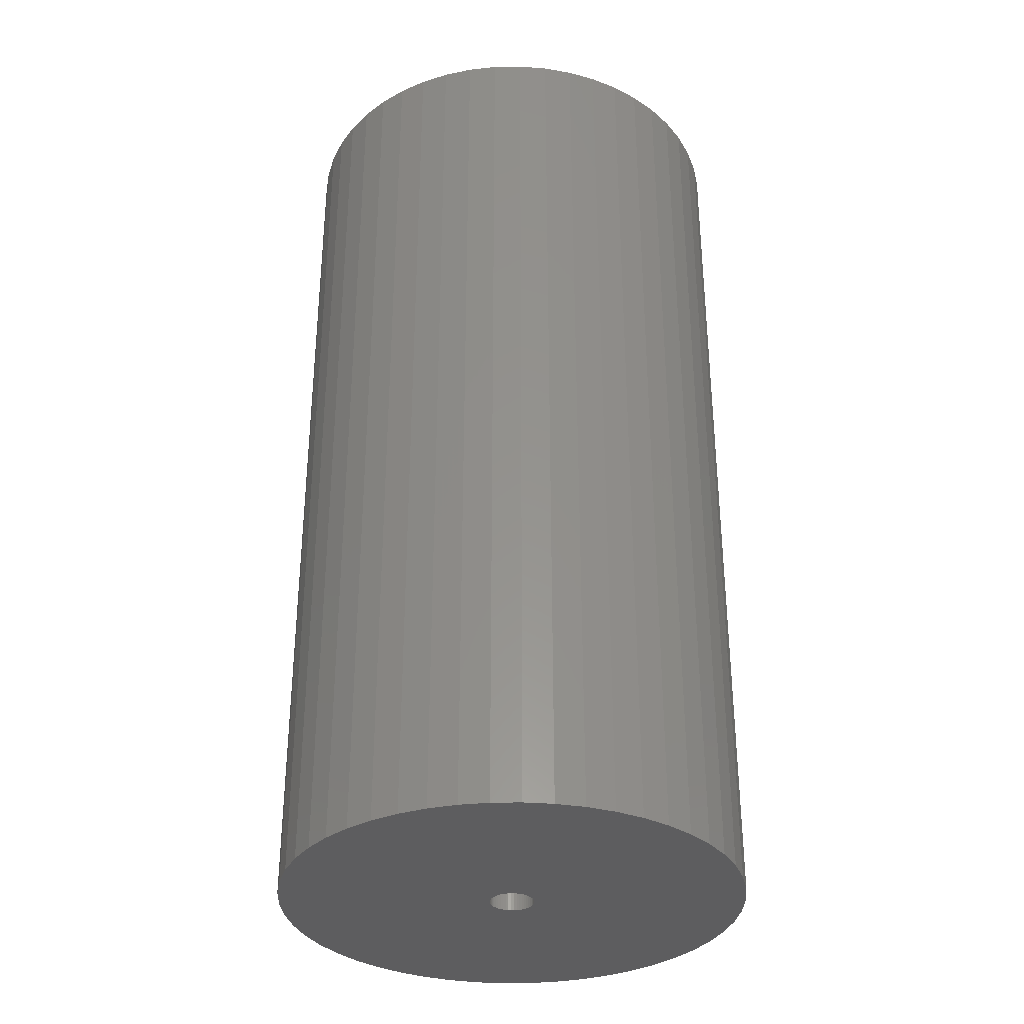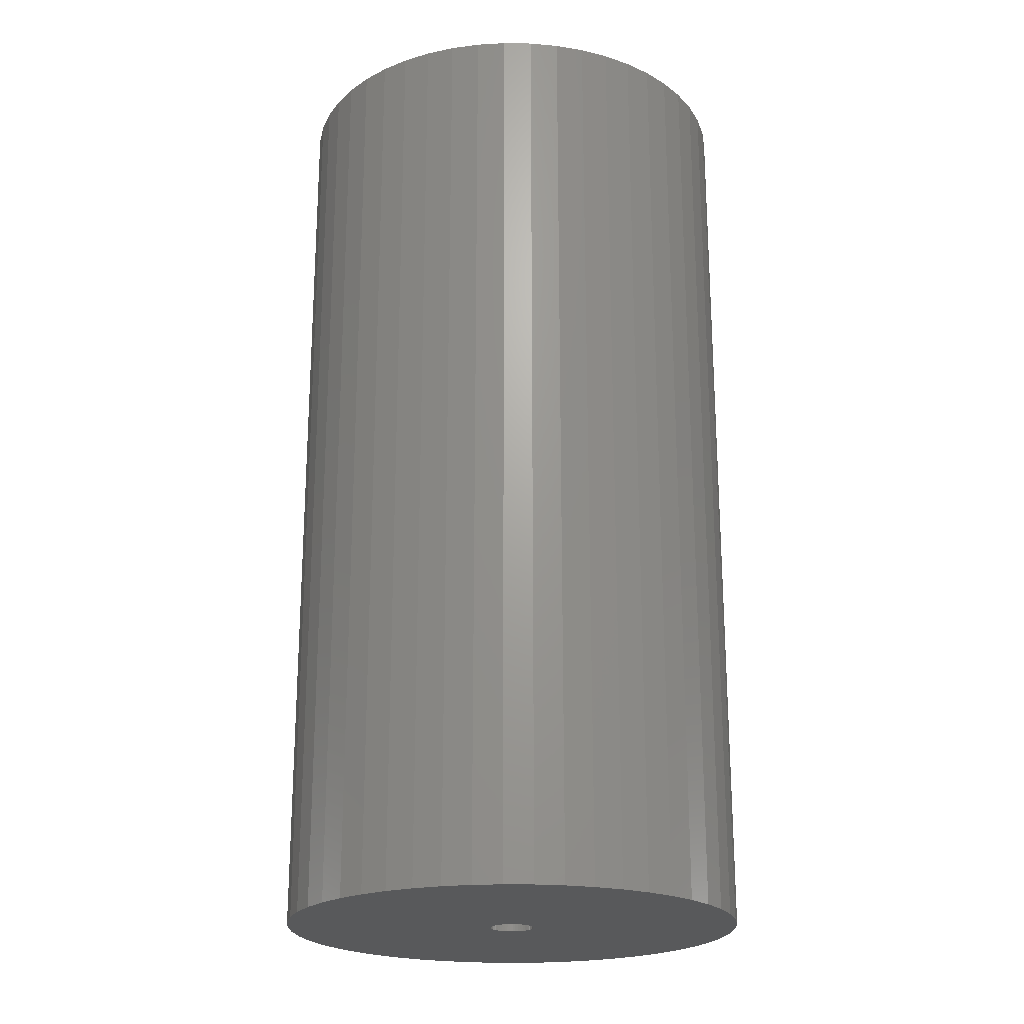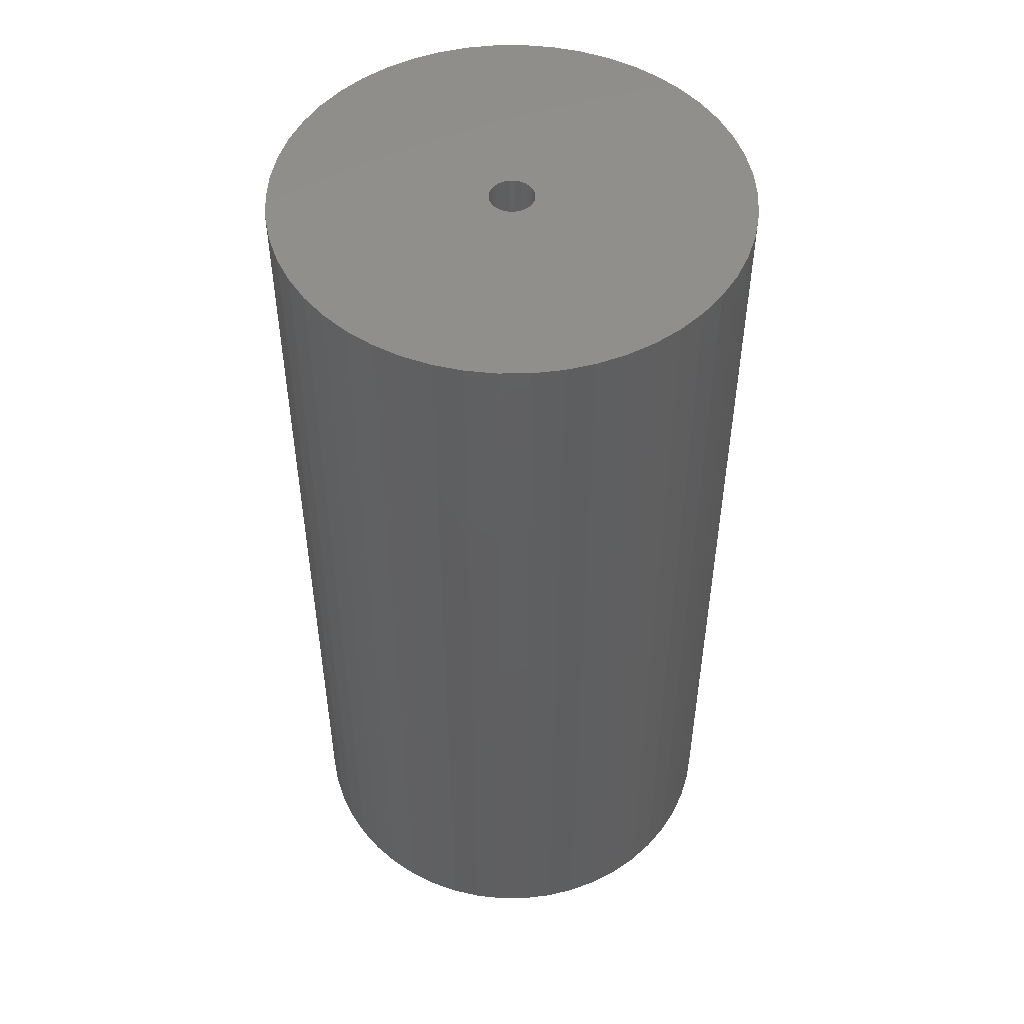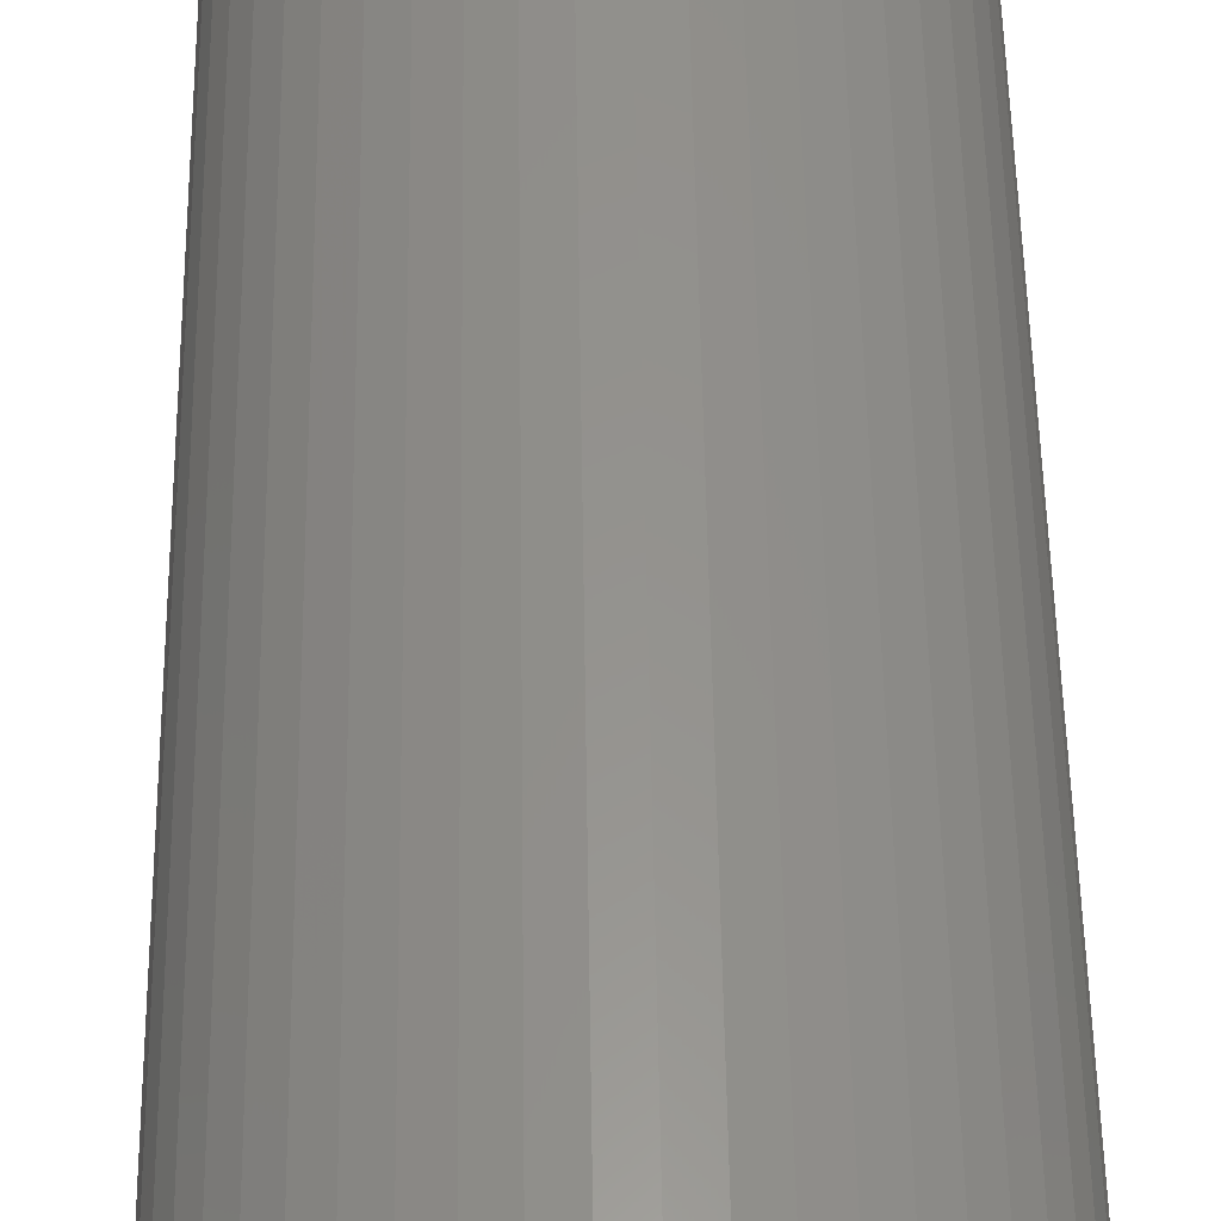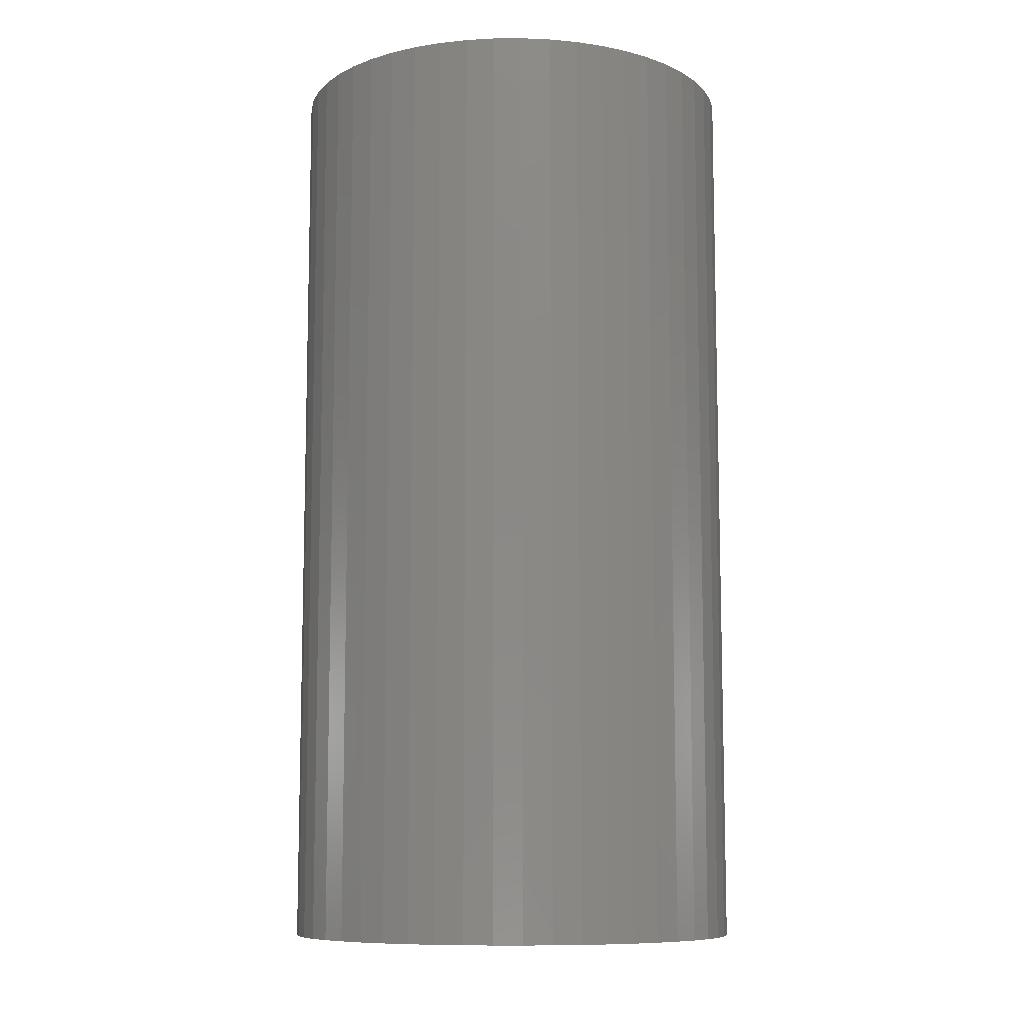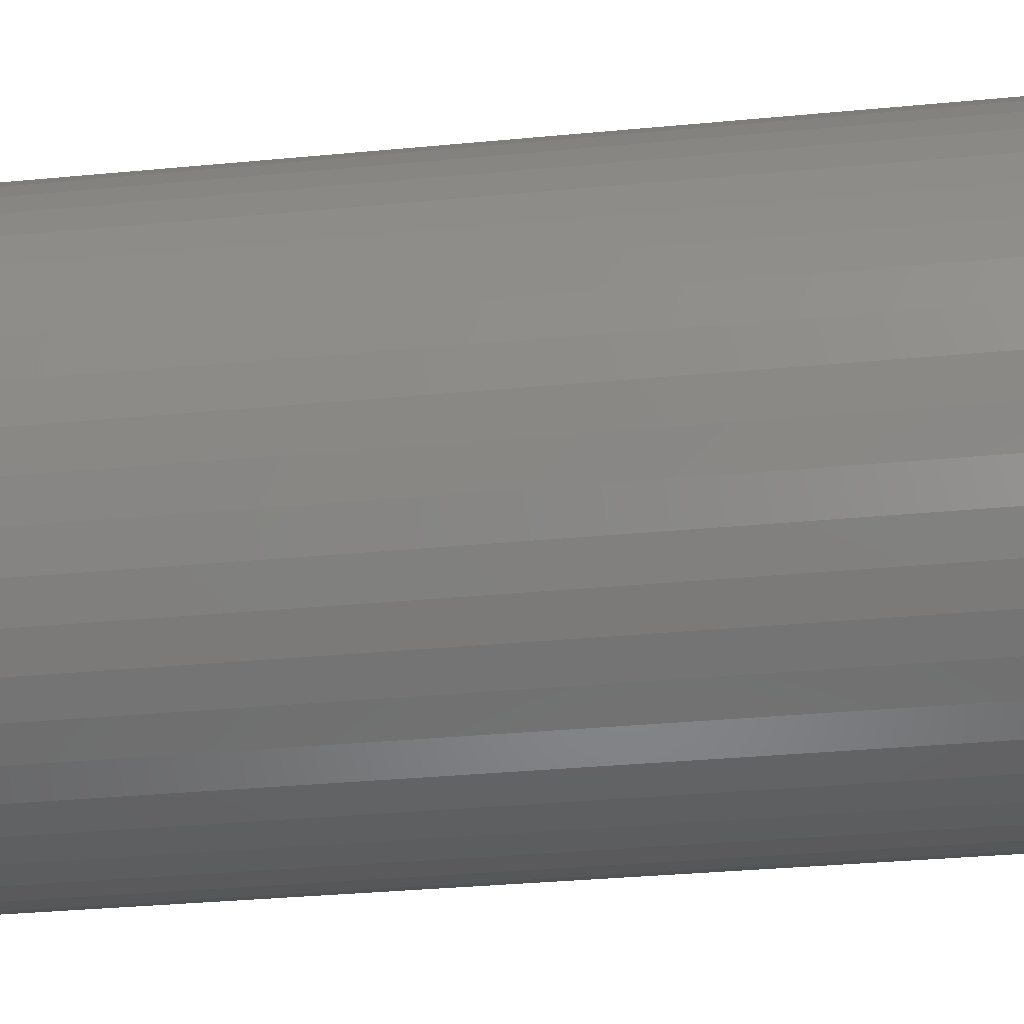
<metadata>
{"format":"stl","ext":"stl","renderer":"f3d","projection":"perspective","resolution":1024,"background":"white","views":[{"elev":-33.4,"azim":145.3,"up":"+Z"},{"elev":-21.8,"azim":-116.7,"up":"+Z"},{"elev":50.1,"azim":-58.1,"up":"+Z"},{"elev":56.5,"azim":179.1,"up":"+Y"},{"elev":-9.4,"azim":87.4,"up":"+Z"},{"elev":-31.6,"azim":-82.2,"up":"+Y"}]}
</metadata>
<code>
# stl→obj: 200 verts, 400 faces
v 16.25 0 32.5
v 16.12 2.037 -32.5
v 16.12 2.037 32.5
v 16.25 0 -32.5
v -16.25 0 -32.5
v -16.12 2.037 32.5
v -16.12 2.037 -32.5
v -16.25 0 32.5
v 1.02 16.22 -32.5
v -1.02 16.22 32.5
v 1.02 16.22 32.5
v -1.02 16.22 -32.5
v -1.02 -16.22 -32.5
v 1.02 -16.22 32.5
v -1.02 -16.22 32.5
v 1.02 -16.22 -32.5
v 11.85 11.12 -32.5
v 10.36 12.52 32.5
v 11.85 11.12 32.5
v 10.36 12.52 -32.5
v -10.36 12.52 -32.5
v -11.85 11.12 32.5
v -10.36 12.52 32.5
v -11.85 11.12 -32.5
v -5.022 15.45 -32.5
v -6.919 14.7 32.5
v -5.022 15.45 32.5
v -6.919 14.7 -32.5
v 15.11 5.982 32.5
v 14.24 7.829 -32.5
v 14.24 7.829 32.5
v 15.11 5.982 -32.5
v 15.74 4.041 -32.5
v 15.74 4.041 32.5
v 13.15 9.552 -32.5
v 13.15 9.552 32.5
v 6.919 14.7 -32.5
v 5.022 15.45 32.5
v 6.919 14.7 32.5
v 5.022 15.45 -32.5
v 3.045 15.96 32.5
v 3.045 15.96 -32.5
v 8.707 13.72 32.5
v 8.707 13.72 -32.5
v -15.11 5.982 -32.5
v -14.24 7.829 32.5
v -14.24 7.829 -32.5
v -15.11 5.982 32.5
v -13.15 9.552 -32.5
v -13.15 9.552 32.5
v -15.74 4.041 -32.5
v -15.74 4.041 32.5
v -8.707 13.72 32.5
v -8.707 13.72 -32.5
v -3.045 15.96 32.5
v -3.045 15.96 -32.5
v 3.045 -15.96 32.5
v 3.045 -15.96 -32.5
v 1.55 0 32.5
v 1.538 0.1943 32.5
v 16.12 -2.037 32.5
v 1.501 0.3855 32.5
v 1.538 -0.1943 32.5
v 1.441 0.5706 32.5
v 15.74 -4.041 32.5
v 1.358 0.7467 32.5
v 1.501 -0.3855 32.5
v 1.254 0.9111 32.5
v 15.11 -5.982 32.5
v 1.13 1.061 32.5
v 1.441 -0.5706 32.5
v 0.988 1.194 32.5
v 14.24 -7.829 32.5
v 0.8305 1.309 32.5
v 1.358 -0.7467 32.5
v 0.66 1.402 32.5
v 13.15 -9.552 32.5
v 0.479 1.474 32.5
v 1.254 -0.9111 32.5
v 11.85 -11.12 32.5
v 0.2904 1.523 32.5
v 0.09732 1.547 32.5
v -0.09732 1.547 32.5
v -0.2904 1.523 32.5
v -0.479 1.474 32.5
v -0.66 1.402 32.5
v -0.8305 1.309 32.5
v -0.988 1.194 32.5
v -1.13 1.061 32.5
v -1.254 0.9111 32.5
v 1.13 -1.061 32.5
v 10.36 -12.52 32.5
v 0.988 -1.194 32.5
v 8.707 -13.72 32.5
v 0.8305 -1.309 32.5
v 6.919 -14.7 32.5
v 0.66 -1.402 32.5
v 5.022 -15.45 32.5
v 0.479 -1.474 32.5
v 0.2904 -1.523 32.5
v 0.09732 -1.547 32.5
v -0.09732 -1.547 32.5
v -0.2904 -1.523 32.5
v -3.045 -15.96 32.5
v -0.479 -1.474 32.5
v -5.022 -15.45 32.5
v -0.66 -1.402 32.5
v -6.919 -14.7 32.5
v -0.8305 -1.309 32.5
v -8.707 -13.72 32.5
v -0.988 -1.194 32.5
v -10.36 -12.52 32.5
v -1.13 -1.061 32.5
v -11.85 -11.12 32.5
v -1.254 -0.9111 32.5
v -13.15 -9.552 32.5
v -1.358 -0.7467 32.5
v -14.24 -7.829 32.5
v -1.441 -0.5706 32.5
v -15.11 -5.982 32.5
v -1.501 -0.3855 32.5
v -15.74 -4.041 32.5
v -1.538 -0.1943 32.5
v -16.12 -2.037 32.5
v -1.55 0 32.5
v -1.358 0.7467 32.5
v -1.441 0.5706 32.5
v -1.501 0.3855 32.5
v -1.538 0.1943 32.5
v 16.12 -2.037 -32.5
v 15.74 -4.041 -32.5
v 15.11 -5.982 -32.5
v -14.24 -7.829 -32.5
v -15.11 -5.982 -32.5
v 1.55 0 -32.5
v 1.538 -0.1943 -32.5
v 1.501 -0.3855 -32.5
v 1.538 0.1943 -32.5
v 1.441 -0.5706 -32.5
v 14.24 -7.829 -32.5
v 1.358 -0.7467 -32.5
v 13.15 -9.552 -32.5
v 1.501 0.3855 -32.5
v 1.254 -0.9111 -32.5
v 11.85 -11.12 -32.5
v 1.13 -1.061 -32.5
v 10.36 -12.52 -32.5
v 1.441 0.5706 -32.5
v 0.988 -1.194 -32.5
v 8.707 -13.72 -32.5
v 0.8305 -1.309 -32.5
v 6.919 -14.7 -32.5
v 1.358 0.7467 -32.5
v 0.66 -1.402 -32.5
v 5.022 -15.45 -32.5
v 0.479 -1.474 -32.5
v 1.254 0.9111 -32.5
v 0.2904 -1.523 -32.5
v 0.09732 -1.547 -32.5
v -0.09732 -1.547 -32.5
v -0.2904 -1.523 -32.5
v -3.045 -15.96 -32.5
v -0.479 -1.474 -32.5
v -5.022 -15.45 -32.5
v -0.66 -1.402 -32.5
v -6.919 -14.7 -32.5
v -0.8305 -1.309 -32.5
v -8.707 -13.72 -32.5
v -0.988 -1.194 -32.5
v -10.36 -12.52 -32.5
v -1.13 -1.061 -32.5
v -11.85 -11.12 -32.5
v -1.254 -0.9111 -32.5
v 1.13 1.061 -32.5
v 0.988 1.194 -32.5
v 0.8305 1.309 -32.5
v 0.66 1.402 -32.5
v 0.479 1.474 -32.5
v 0.2904 1.523 -32.5
v 0.09732 1.547 -32.5
v -0.09732 1.547 -32.5
v -0.2904 1.523 -32.5
v -0.479 1.474 -32.5
v -0.66 1.402 -32.5
v -0.8305 1.309 -32.5
v -0.988 1.194 -32.5
v -1.13 1.061 -32.5
v -1.254 0.9111 -32.5
v -1.358 0.7467 -32.5
v -1.441 0.5706 -32.5
v -1.501 0.3855 -32.5
v -1.538 0.1943 -32.5
v -1.55 0 -32.5
v -13.15 -9.552 -32.5
v -1.358 -0.7467 -32.5
v -1.441 -0.5706 -32.5
v -1.501 -0.3855 -32.5
v -15.74 -4.041 -32.5
v -1.538 -0.1943 -32.5
v -16.12 -2.037 -32.5
f 1 2 3
f 2 1 4
f 5 6 7
f 6 5 8
f 9 10 11
f 10 9 12
f 13 14 15
f 14 13 16
f 17 18 19
f 18 17 20
f 21 22 23
f 22 21 24
f 25 26 27
f 26 25 28
f 29 30 31
f 30 29 32
f 3 33 34
f 33 3 2
f 31 35 36
f 35 31 30
f 37 38 39
f 38 37 40
f 40 41 38
f 41 40 42
f 20 43 18
f 43 20 44
f 45 46 47
f 46 45 48
f 49 22 24
f 22 49 50
f 51 48 45
f 48 51 52
f 28 53 26
f 53 28 54
f 12 55 10
f 55 12 56
f 16 57 14
f 57 16 58
f 34 32 29
f 32 34 33
f 36 17 19
f 17 36 35
f 42 11 41
f 11 42 9
f 44 39 43
f 39 44 37
f 47 50 49
f 50 47 46
f 7 52 51
f 52 7 6
f 59 1 3
f 60 3 34
f 1 59 61
f 62 34 29
f 63 61 59
f 64 29 31
f 61 63 65
f 66 31 36
f 67 65 63
f 68 36 19
f 65 67 69
f 70 19 18
f 71 69 67
f 72 18 43
f 69 71 73
f 74 43 39
f 75 73 71
f 76 39 38
f 73 75 77
f 78 38 41
f 79 77 75
f 77 79 80
f 3 60 59
f 34 62 60
f 29 64 62
f 31 66 64
f 36 68 66
f 19 70 68
f 81 41 11
f 18 72 70
f 43 74 72
f 39 76 74
f 38 78 76
f 41 81 78
f 11 82 81
f 11 83 82
f 10 83 11
f 83 10 84
f 55 84 10
f 84 55 85
f 27 85 55
f 85 27 86
f 26 86 27
f 86 26 87
f 53 87 26
f 87 53 88
f 23 88 53
f 88 23 89
f 22 89 23
f 89 22 90
f 91 80 79
f 80 91 92
f 93 92 91
f 92 93 94
f 95 94 93
f 94 95 96
f 97 96 95
f 96 97 98
f 99 98 97
f 98 99 57
f 100 57 99
f 57 100 14
f 101 14 100
f 102 14 101
f 15 102 103
f 104 103 105
f 106 105 107
f 108 107 109
f 110 109 111
f 102 15 14
f 112 111 113
f 114 113 115
f 116 115 117
f 118 117 119
f 120 119 121
f 122 121 123
f 124 123 125
f 50 90 22
f 103 104 15
f 90 50 126
f 105 106 104
f 46 126 50
f 107 108 106
f 126 46 127
f 109 110 108
f 48 127 46
f 111 112 110
f 127 48 128
f 113 114 112
f 52 128 48
f 115 116 114
f 128 52 129
f 117 118 116
f 6 129 52
f 119 120 118
f 129 6 125
f 121 122 120
f 8 125 6
f 123 124 122
f 125 8 124
f 54 23 53
f 23 54 21
f 56 27 55
f 27 56 25
f 61 4 1
f 4 61 130
f 69 131 65
f 131 69 132
f 65 130 61
f 130 65 131
f 133 120 134
f 120 133 118
f 135 4 130
f 136 130 131
f 4 135 2
f 137 131 132
f 138 2 135
f 139 132 140
f 2 138 33
f 141 140 142
f 143 33 138
f 144 142 145
f 33 143 32
f 146 145 147
f 148 32 143
f 149 147 150
f 32 148 30
f 151 150 152
f 153 30 148
f 154 152 155
f 30 153 35
f 156 155 58
f 157 35 153
f 35 157 17
f 130 136 135
f 131 137 136
f 132 139 137
f 140 141 139
f 142 144 141
f 145 146 144
f 158 58 16
f 147 149 146
f 150 151 149
f 152 154 151
f 155 156 154
f 58 158 156
f 16 159 158
f 16 160 159
f 13 160 16
f 160 13 161
f 162 161 13
f 161 162 163
f 164 163 162
f 163 164 165
f 166 165 164
f 165 166 167
f 168 167 166
f 167 168 169
f 170 169 168
f 169 170 171
f 172 171 170
f 171 172 173
f 174 17 157
f 17 174 20
f 175 20 174
f 20 175 44
f 176 44 175
f 44 176 37
f 177 37 176
f 37 177 40
f 178 40 177
f 40 178 42
f 179 42 178
f 42 179 9
f 180 9 179
f 181 9 180
f 12 181 182
f 56 182 183
f 25 183 184
f 28 184 185
f 54 185 186
f 181 12 9
f 21 186 187
f 24 187 188
f 49 188 189
f 47 189 190
f 45 190 191
f 51 191 192
f 7 192 193
f 194 173 172
f 182 56 12
f 173 194 195
f 183 25 56
f 133 195 194
f 184 28 25
f 195 133 196
f 185 54 28
f 134 196 133
f 186 21 54
f 196 134 197
f 187 24 21
f 198 197 134
f 188 49 24
f 197 198 199
f 189 47 49
f 200 199 198
f 190 45 47
f 199 200 193
f 191 51 45
f 5 193 200
f 192 7 51
f 193 5 7
f 150 92 94
f 92 150 147
f 134 122 198
f 122 134 120
f 147 80 92
f 80 147 145
f 152 94 96
f 94 152 150
f 155 96 98
f 96 155 152
f 58 98 57
f 98 58 155
f 73 132 69
f 132 73 140
f 77 140 73
f 140 77 142
f 162 15 104
f 15 162 13
f 166 106 108
f 106 166 164
f 164 104 106
f 104 164 162
f 172 116 194
f 116 172 114
f 172 112 114
f 112 172 170
f 198 124 200
f 124 198 122
f 200 8 5
f 8 200 124
f 80 142 77
f 142 80 145
f 168 108 110
f 108 168 166
f 170 110 112
f 110 170 168
f 194 118 133
f 118 194 116
f 148 66 153
f 66 148 64
f 128 190 127
f 190 128 191
f 153 68 157
f 68 153 66
f 179 78 81
f 78 179 178
f 178 76 78
f 76 178 177
f 184 85 86
f 85 184 183
f 127 189 126
f 189 127 190
f 136 59 135
f 59 136 63
f 151 97 95
f 97 151 154
f 180 81 82
f 81 180 179
f 176 72 74
f 72 176 175
f 90 187 89
f 187 90 188
f 185 86 87
f 86 185 184
f 186 87 88
f 87 186 185
f 135 60 138
f 60 135 59
f 146 93 91
f 93 146 149
f 139 67 137
f 67 139 71
f 160 103 102
f 103 160 161
f 138 62 143
f 62 138 60
f 143 64 148
f 64 143 62
f 175 70 72
f 70 175 174
f 157 70 174
f 70 157 68
f 181 82 83
f 82 181 180
f 177 74 76
f 74 177 176
f 125 192 129
f 192 125 193
f 129 191 128
f 191 129 192
f 126 188 90
f 188 126 189
f 182 83 84
f 83 182 181
f 183 84 85
f 84 183 182
f 187 88 89
f 88 187 186
f 137 63 136
f 63 137 67
f 144 75 141
f 75 144 79
f 141 71 139
f 71 141 75
f 161 105 103
f 105 161 163
f 146 79 144
f 79 146 91
f 123 193 125
f 193 123 199
f 119 197 121
f 197 119 196
f 113 173 115
f 173 113 171
f 117 196 119
f 196 117 195
f 158 101 100
f 101 158 159
f 154 99 97
f 99 154 156
f 156 100 99
f 100 156 158
f 149 95 93
f 95 149 151
f 169 113 111
f 113 169 171
f 159 102 101
f 102 159 160
f 167 111 109
f 111 167 169
f 165 109 107
f 109 165 167
f 121 199 123
f 199 121 197
f 115 195 117
f 195 115 173
f 163 107 105
f 107 163 165

</code>
